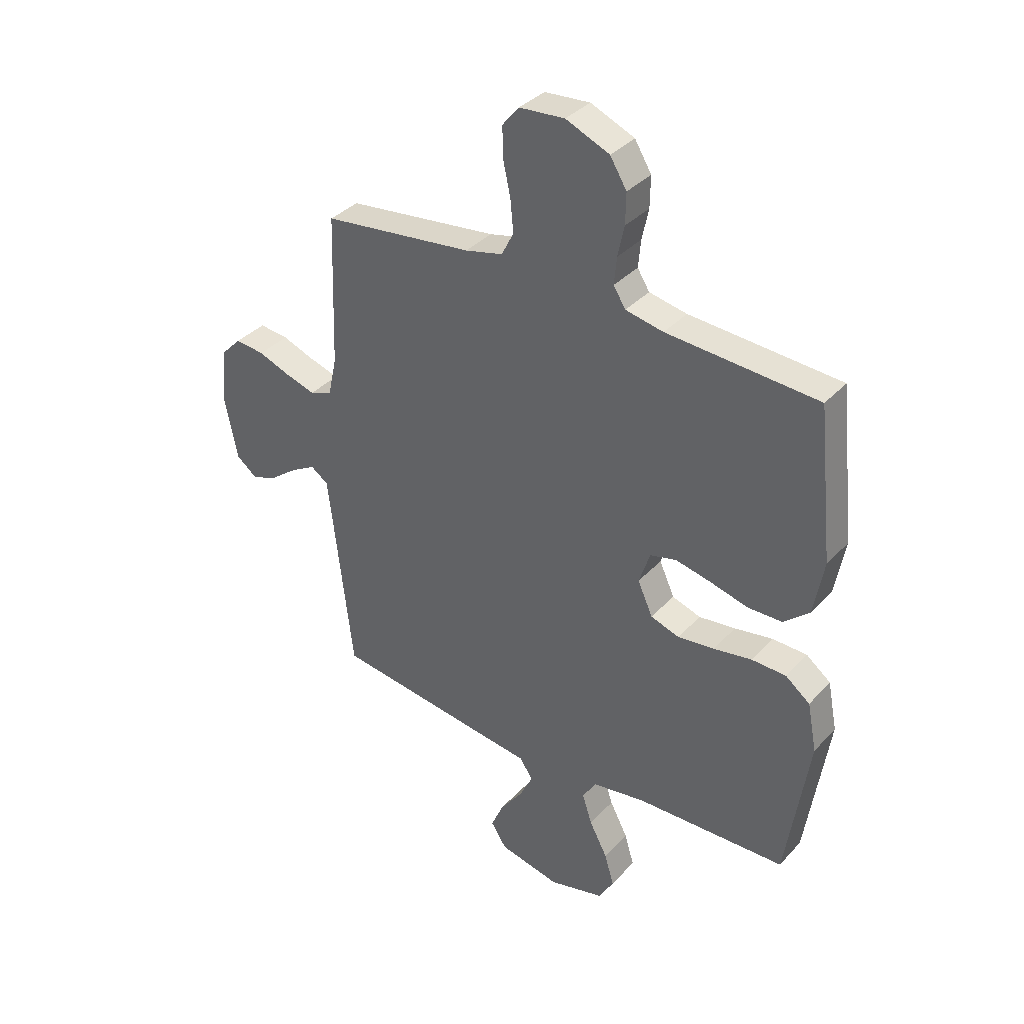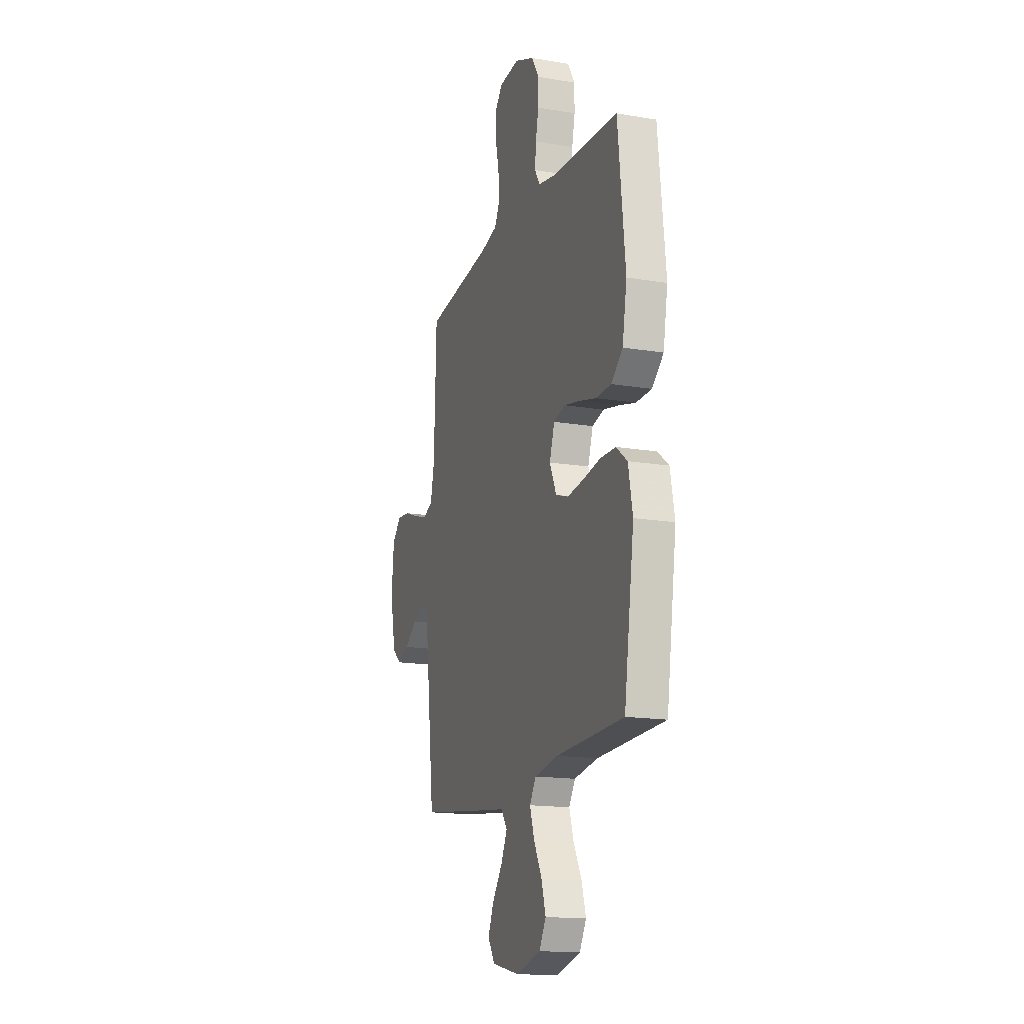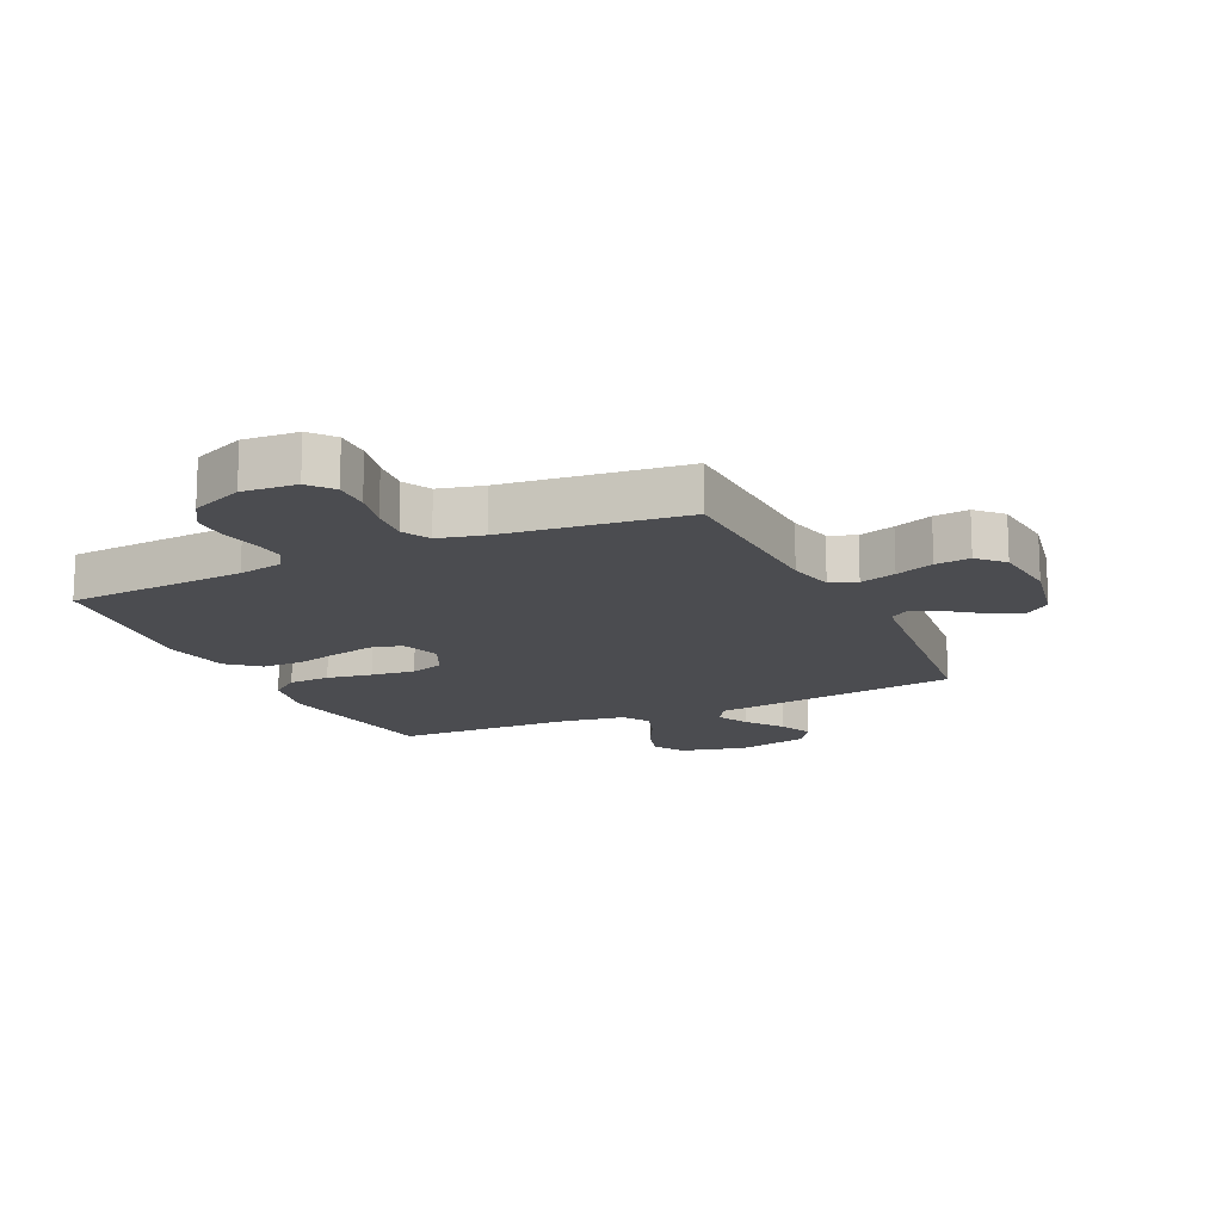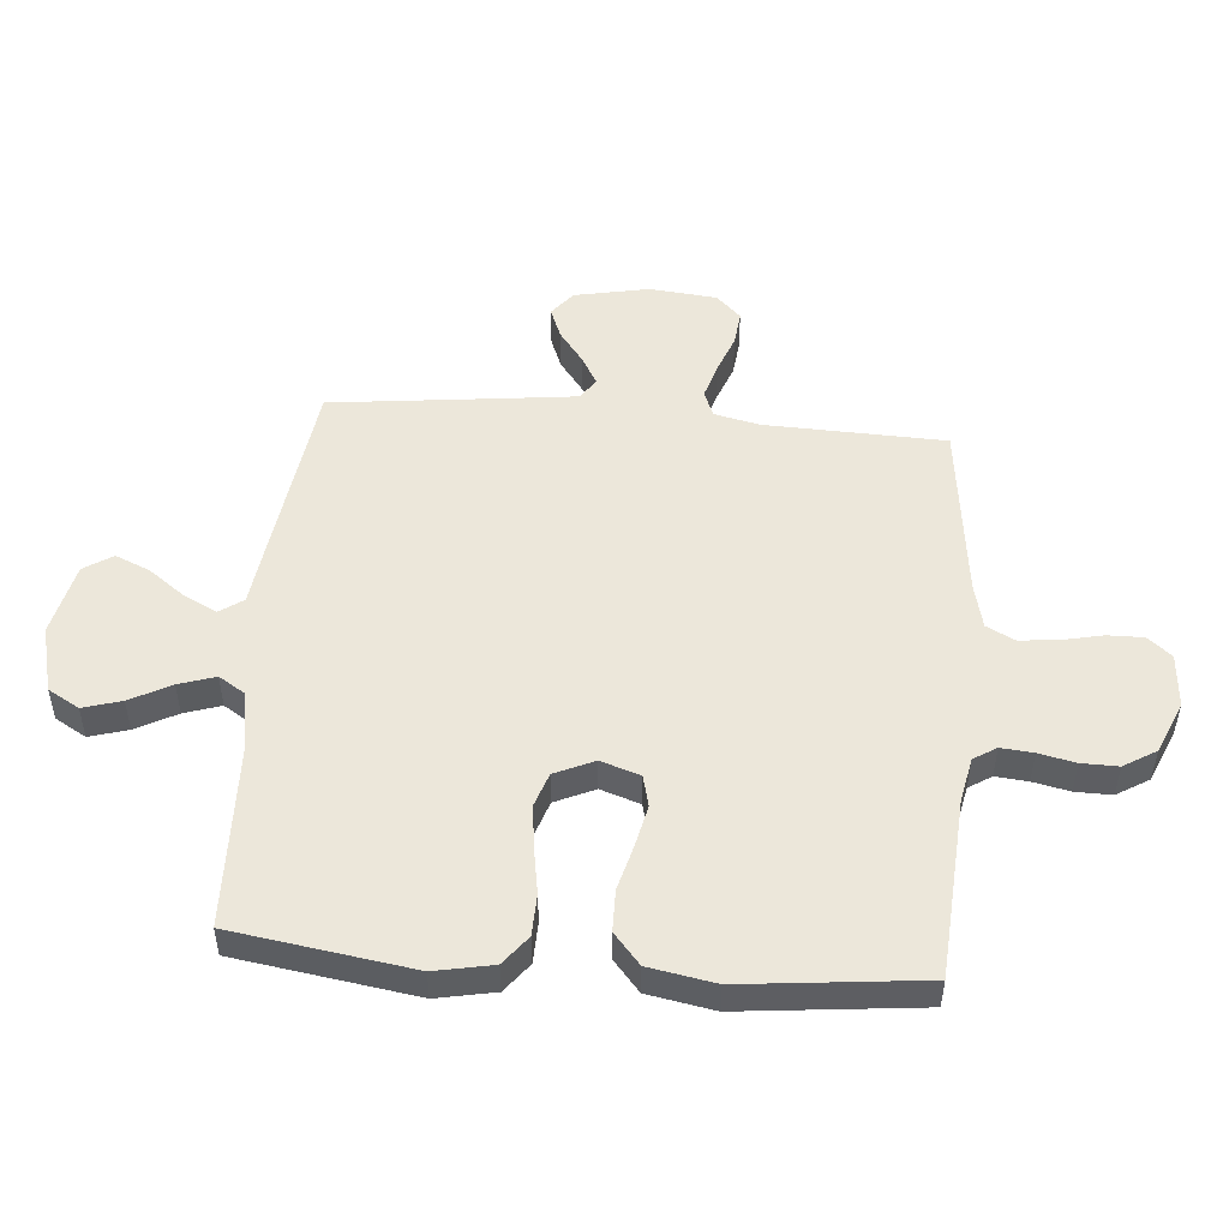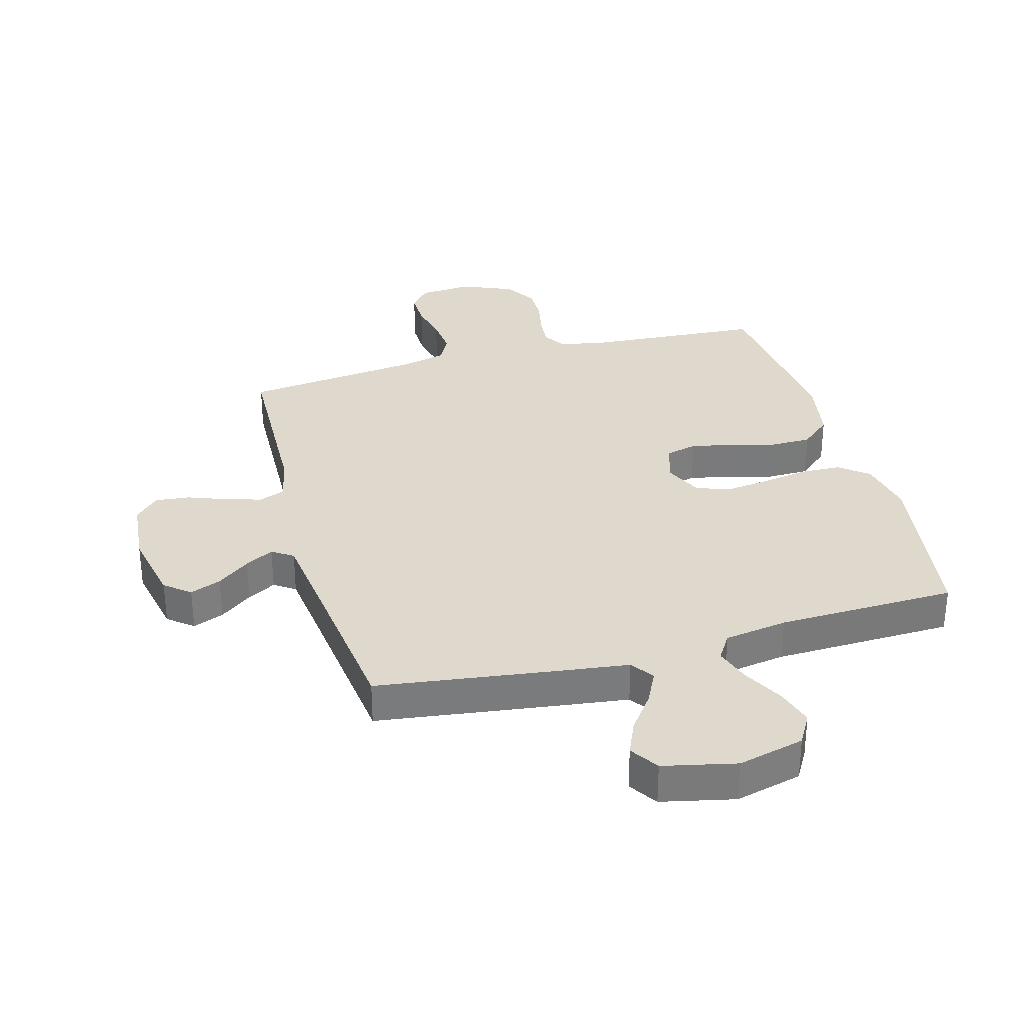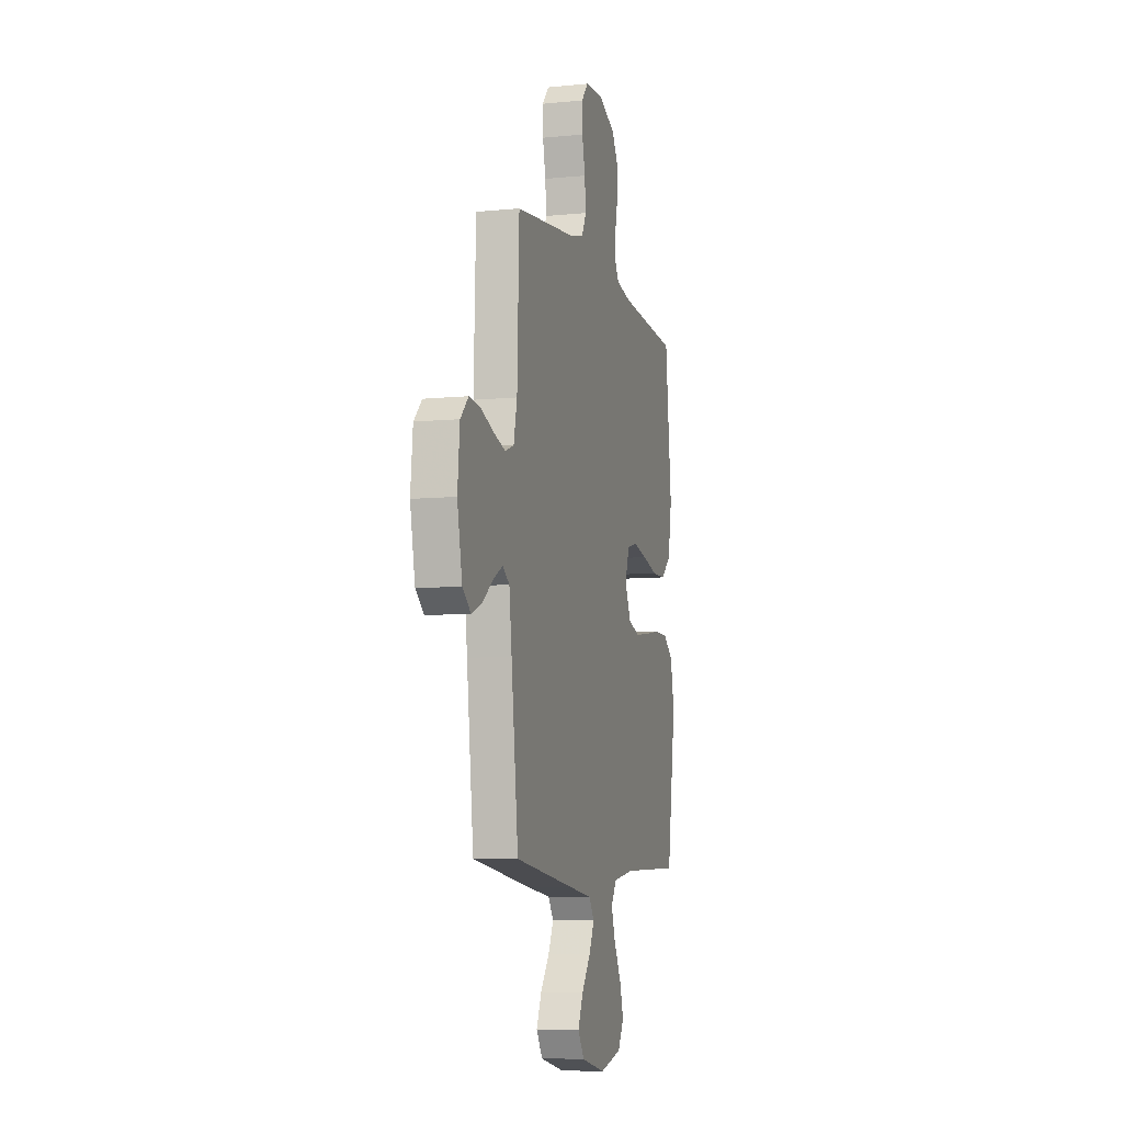
<metadata>
{"format":"obj","ext":"obj","renderer":"f3d","projection":"perspective","resolution":1024,"background":"white","views":[{"elev":36.0,"azim":-143.6,"up":"+Z"},{"elev":-16.2,"azim":-108.9,"up":"+Z"},{"elev":-15.2,"azim":25.2,"up":"+Y"},{"elev":50.5,"azim":-85.2,"up":"+Y"},{"elev":32.1,"azim":164.6,"up":"+Y"},{"elev":-7.8,"azim":105.5,"up":"+Z"}]}
</metadata>
<code>
v 0.5 0.07 -0.5
v 0.2 0.07 -0.54
v 0.083 0.07 -0.555
v 0.056 0.07 -0.594
v 0.083 0.07 -0.649
v 0.128 0.07 -0.71
v 0.153 0.07 -0.768
v 0.122 0.07 -0.816
v 0 0.07 -0.843
v -0.111 0.07 -0.815
v -0.141 0.07 -0.763
v -0.122 0.07 -0.699
v -0.086 0.07 -0.631
v -0.066 0.07 -0.57
v -0.094 0.07 -0.526
v -0.2 0.07 -0.509
v -0.5 0.07 -0.5
v -0.545 0.07 -0.2
v -0.526 0.07 -0.103
v -0.477 0.07 -0.065
v -0.408 0.07 -0.063
v -0.332 0.07 -0.076
v -0.259 0.07 -0.085
v -0.202 0.07 -0.066
v -0.172 0.07 0
v -0.194 0.07 0.066
v -0.246 0.07 0.079
v -0.316 0.07 0.064
v -0.392 0.07 0.044
v -0.461 0.07 0.045
v -0.512 0.07 0.089
v -0.532 0.07 0.2
v -0.5 0.07 0.5
v -0.2 0.07 0.52
v -0.125 0.07 0.535
v -0.101 0.07 0.573
v -0.106 0.07 0.627
v -0.119 0.07 0.688
v -0.12 0.07 0.749
v -0.087 0.07 0.803
v 0 0.07 0.84
v 0.09 0.07 0.833
v 0.123 0.07 0.793
v 0.122 0.07 0.733
v 0.107 0.07 0.665
v 0.101 0.07 0.601
v 0.125 0.07 0.554
v 0.2 0.07 0.536
v 0.5 0.07 0.5
v 0.51 0.07 0.2
v 0.527 0.07 0.123
v 0.571 0.07 0.106
v 0.631 0.07 0.124
v 0.695 0.07 0.148
v 0.753 0.07 0.154
v 0.793 0.07 0.113
v 0.804 0.07 0
v 0.779 0.07 -0.124
v 0.737 0.07 -0.158
v 0.685 0.07 -0.137
v 0.631 0.07 -0.096
v 0.583 0.07 -0.069
v 0.548 0.07 -0.093
v 0.535 0.07 -0.2
v 0.5 0 -0.5
v 0.2 0 -0.54
v 0.083 0 -0.555
v 0.056 0 -0.594
v 0.083 0 -0.649
v 0.128 0 -0.71
v 0.153 0 -0.768
v 0.122 0 -0.816
v 0 0 -0.843
v -0.111 0 -0.815
v -0.141 0 -0.763
v -0.122 0 -0.699
v -0.086 0 -0.631
v -0.066 0 -0.57
v -0.094 0 -0.526
v -0.2 0 -0.509
v -0.5 0 -0.5
v -0.545 0 -0.2
v -0.526 0 -0.103
v -0.477 0 -0.065
v -0.408 0 -0.063
v -0.332 0 -0.076
v -0.259 0 -0.085
v -0.202 0 -0.066
v -0.172 0 0
v -0.194 0 0.066
v -0.246 0 0.079
v -0.316 0 0.064
v -0.392 0 0.044
v -0.461 0 0.045
v -0.512 0 0.089
v -0.532 0 0.2
v -0.5 0 0.5
v -0.2 0 0.52
v -0.125 0 0.535
v -0.101 0 0.573
v -0.106 0 0.627
v -0.119 0 0.688
v -0.12 0 0.749
v -0.087 0 0.803
v 0 0 0.84
v 0.09 0 0.833
v 0.123 0 0.793
v 0.122 0 0.733
v 0.107 0 0.665
v 0.101 0 0.601
v 0.125 0 0.554
v 0.2 0 0.536
v 0.5 0 0.5
v 0.51 0 0.2
v 0.527 0 0.123
v 0.571 0 0.106
v 0.631 0 0.124
v 0.695 0 0.148
v 0.753 0 0.154
v 0.793 0 0.113
v 0.804 0 0
v 0.779 0 -0.124
v 0.737 0 -0.158
v 0.685 0 -0.137
v 0.631 0 -0.096
v 0.583 0 -0.069
v 0.548 0 -0.093
v 0.535 0 -0.2
f 59 60 61
f 58 59 61
f 57 58 61
f 56 57 61
f 55 56 61
f 54 55 61
f 53 54 61
f 52 53 61 62
f 51 52 62 63
f 48 49 50
f 51 63 64
f 50 51 64
f 48 50 64
f 47 48 64
f 43 44 45
f 42 43 45
f 41 42 45
f 40 41 45
f 39 40 45
f 38 39 45
f 37 38 45
f 36 37 45 46
f 35 36 46 47
f 32 33 34
f 31 32 34
f 30 31 34
f 29 30 34
f 28 29 34
f 34 35 47
f 28 34 47
f 27 28 47
f 20 21 22
f 19 20 22
f 18 19 22
f 17 18 22
f 16 17 22
f 15 16 22 23
f 14 15 23 24
f 11 12 13
f 10 11 13
f 9 10 13
f 8 9 13
f 7 8 13
f 6 7 13
f 5 6 13
f 4 5 13 14
f 14 24 25
f 4 14 25
f 3 4 25
f 3 25 26
f 2 3 26
f 1 2 26
f 64 1 26
f 47 64 26
f 26 27 47
f 125 124 123
f 125 123 122
f 125 122 121
f 125 121 120
f 125 120 119
f 125 119 118
f 125 118 117
f 126 125 117 116
f 127 126 116 115
f 114 113 112
f 128 127 115
f 128 115 114
f 128 114 112
f 128 112 111
f 109 108 107
f 109 107 106
f 109 106 105
f 109 105 104
f 109 104 103
f 109 103 102
f 109 102 101
f 110 109 101 100
f 111 110 100 99
f 98 97 96
f 98 96 95
f 98 95 94
f 98 94 93
f 98 93 92
f 111 99 98
f 111 98 92
f 111 92 91
f 86 85 84
f 86 84 83
f 86 83 82
f 86 82 81
f 86 81 80
f 87 86 80 79
f 88 87 79 78
f 77 76 75
f 77 75 74
f 77 74 73
f 77 73 72
f 77 72 71
f 77 71 70
f 77 70 69
f 78 77 69 68
f 89 88 78
f 89 78 68
f 89 68 67
f 90 89 67
f 90 67 66
f 90 66 65
f 90 65 128
f 90 128 111
f 111 91 90
f 1 65 66 2
f 2 66 67 3
f 3 67 68 4
f 4 68 69 5
f 5 69 70 6
f 6 70 71 7
f 7 71 72 8
f 8 72 73 9
f 9 73 74 10
f 10 74 75 11
f 11 75 76 12
f 12 76 77 13
f 13 77 78 14
f 14 78 79 15
f 15 79 80 16
f 16 80 81 17
f 17 81 82 18
f 18 82 83 19
f 19 83 84 20
f 20 84 85 21
f 21 85 86 22
f 22 86 87 23
f 23 87 88 24
f 24 88 89 25
f 25 89 90 26
f 26 90 91 27
f 27 91 92 28
f 28 92 93 29
f 29 93 94 30
f 30 94 95 31
f 31 95 96 32
f 32 96 97 33
f 33 97 98 34
f 34 98 99 35
f 35 99 100 36
f 36 100 101 37
f 37 101 102 38
f 38 102 103 39
f 39 103 104 40
f 40 104 105 41
f 41 105 106 42
f 42 106 107 43
f 43 107 108 44
f 44 108 109 45
f 45 109 110 46
f 46 110 111 47
f 47 111 112 48
f 48 112 113 49
f 49 113 114 50
f 50 114 115 51
f 51 115 116 52
f 52 116 117 53
f 53 117 118 54
f 54 118 119 55
f 55 119 120 56
f 56 120 121 57
f 57 121 122 58
f 58 122 123 59
f 59 123 124 60
f 60 124 125 61
f 61 125 126 62
f 62 126 127 63
f 63 127 128 64
f 64 128 65 1

</code>
